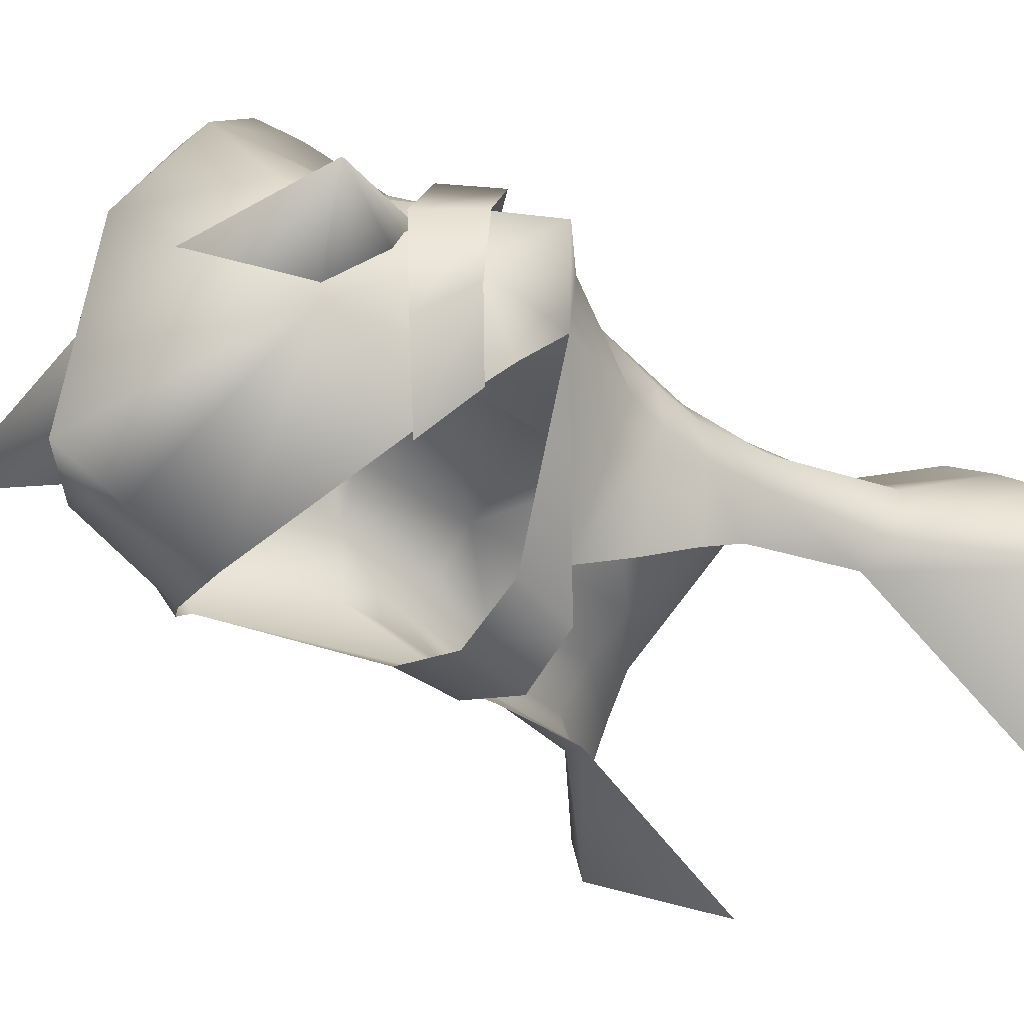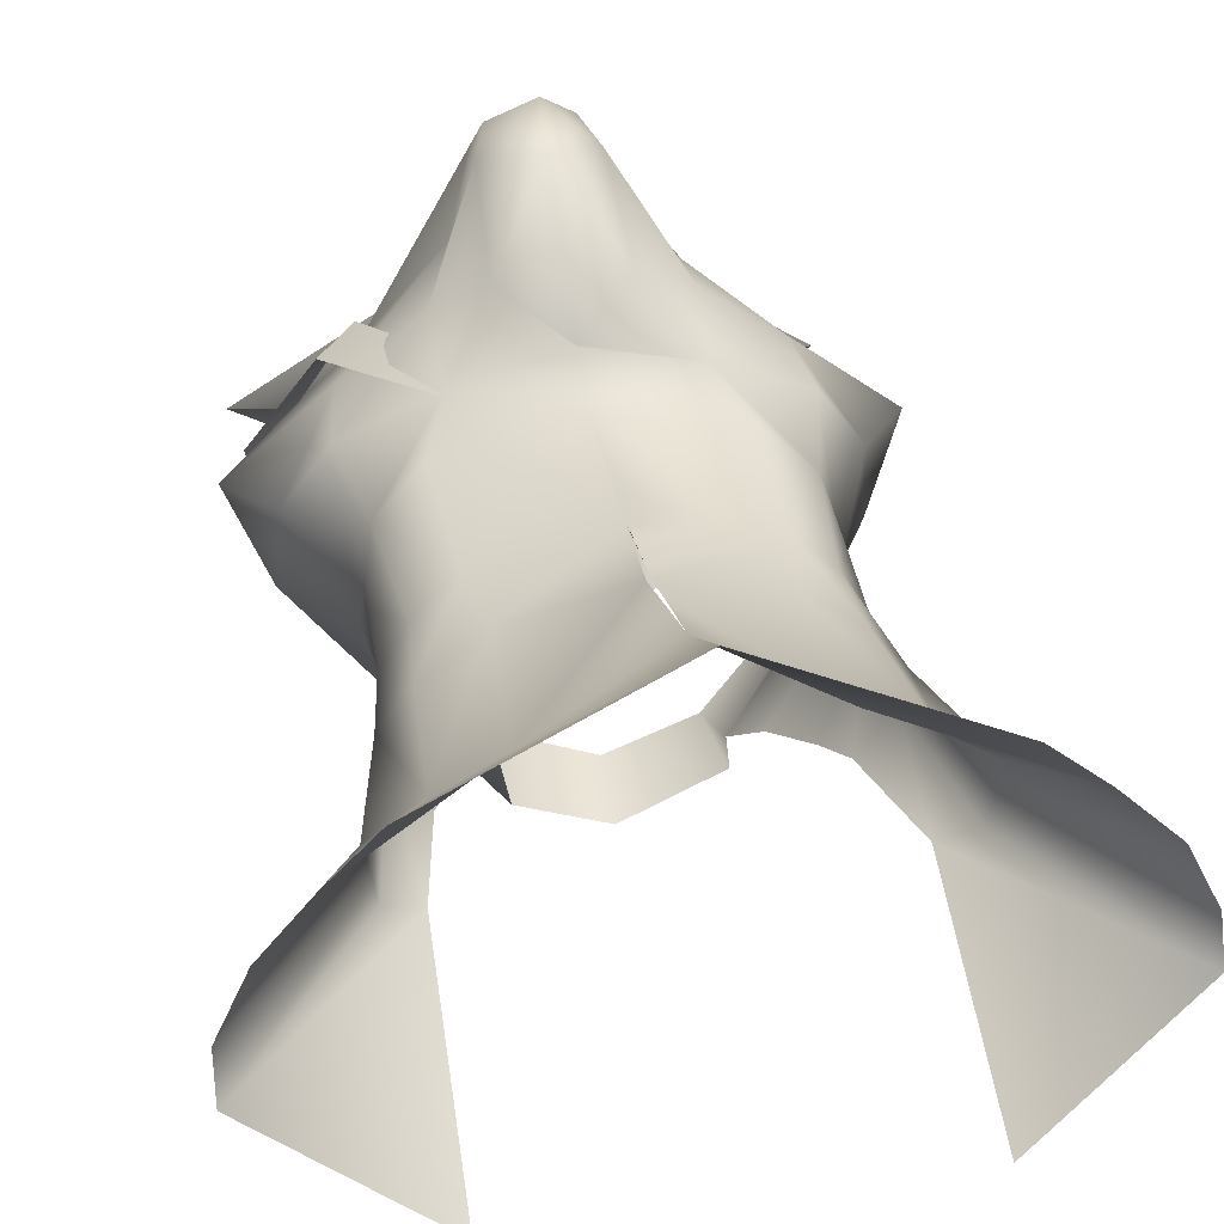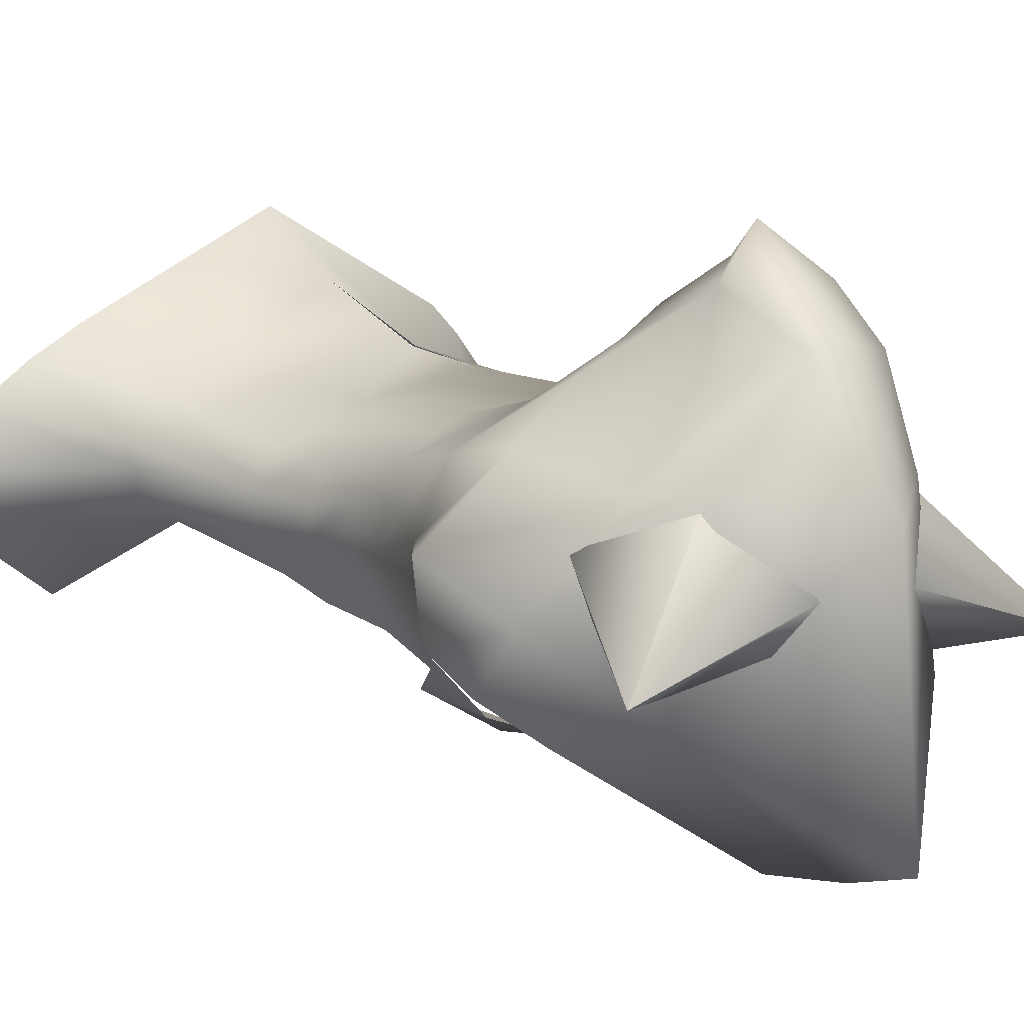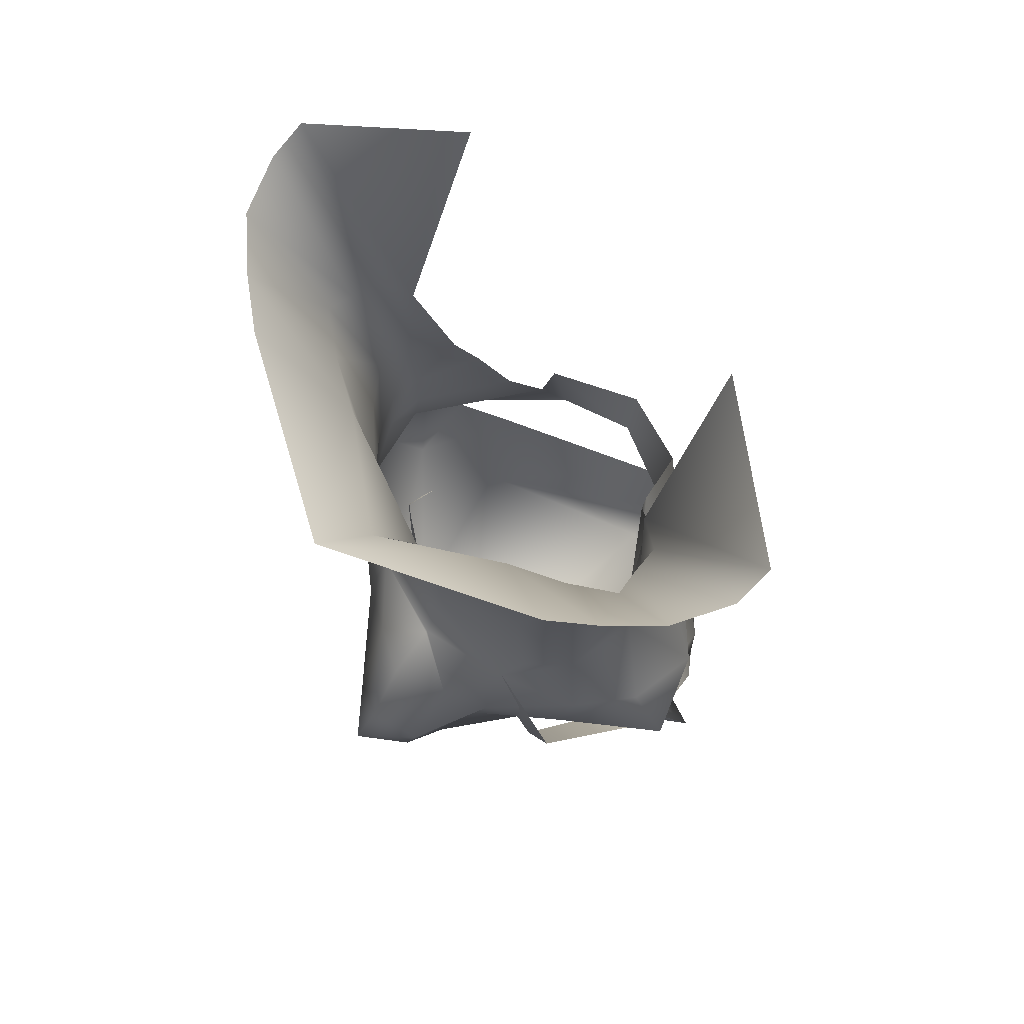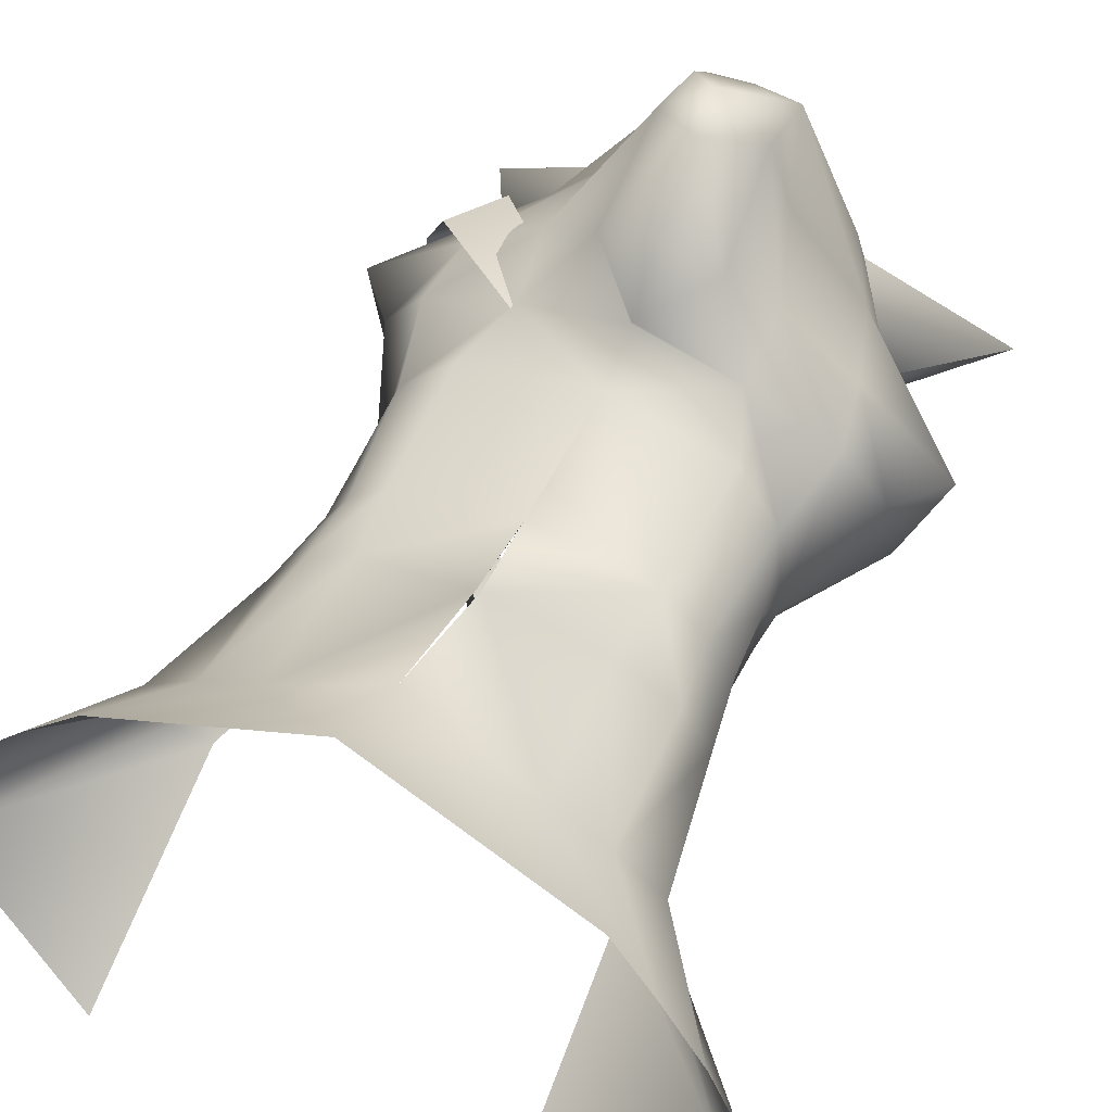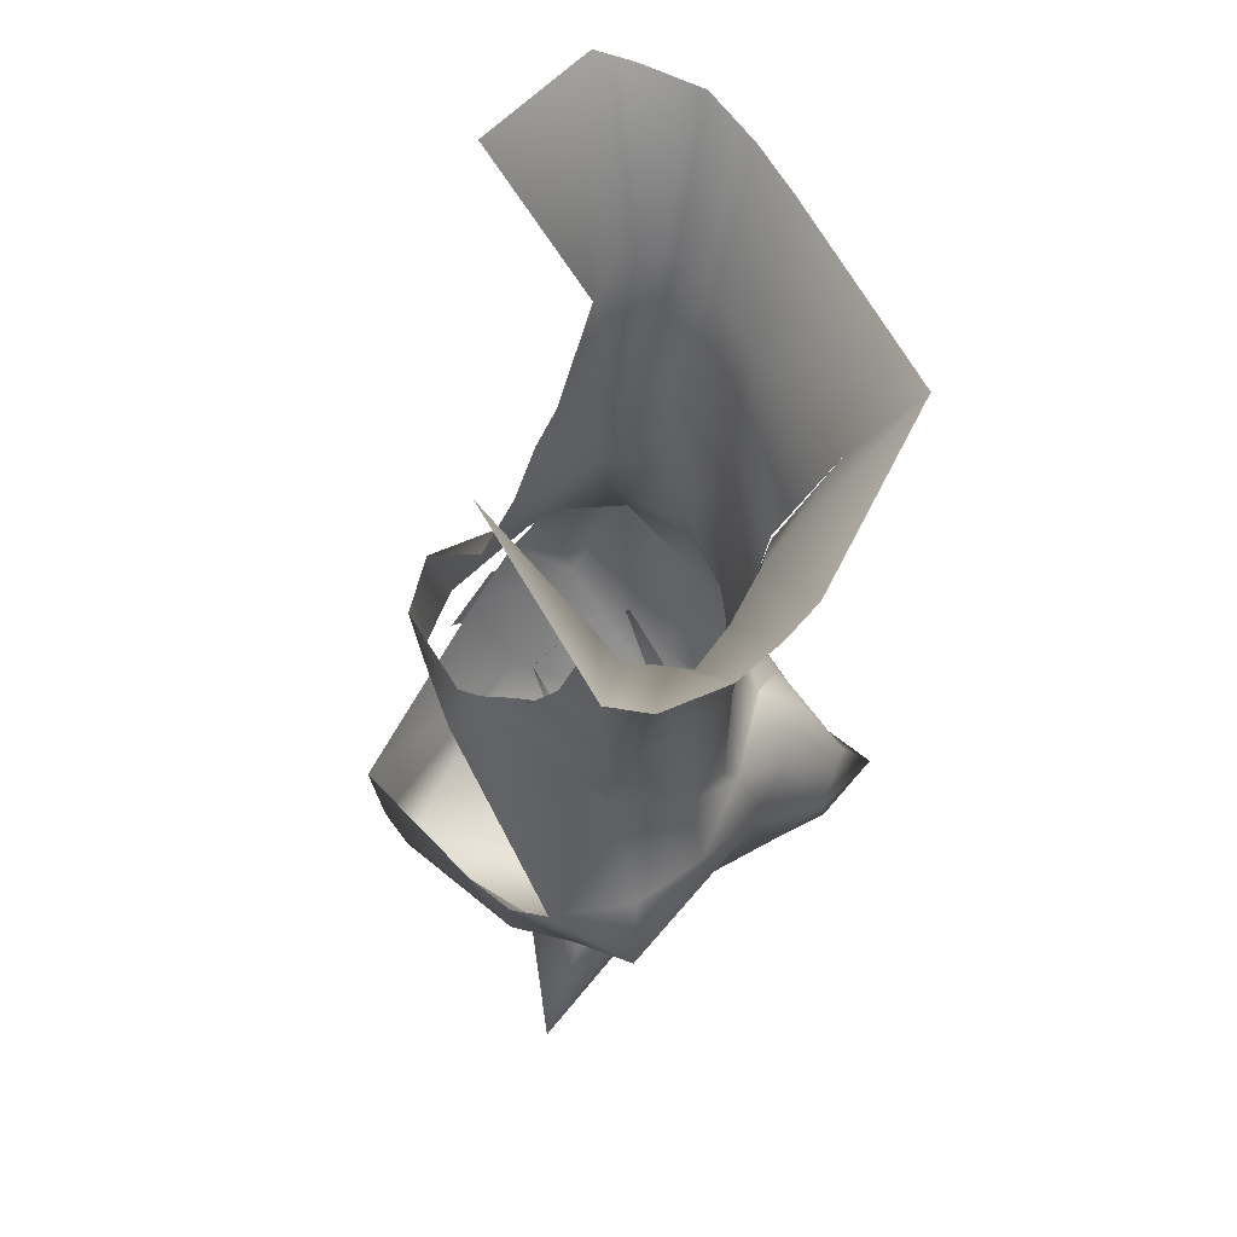
<metadata>
{"format":"obj","ext":"obj","renderer":"f3d","projection":"perspective","resolution":1024,"background":"white","views":[{"elev":-43.0,"azim":46.0,"up":"+Z"},{"elev":39.3,"azim":169.4,"up":"+Z"},{"elev":7.7,"azim":-40.8,"up":"+Z"},{"elev":67.8,"azim":46.8,"up":"+Y"},{"elev":56.1,"azim":-155.1,"up":"+Z"},{"elev":58.7,"azim":-90.9,"up":"+Y"}]}
</metadata>
<code>
g hat007
v -0.02663 0.2044 0.0184
v -0.02554 0.1624 0.01189
v -0.02554 0.1607 0.01116
v -0.1503 0.04845 -0.04975
v -0.1729 0.02275 -0.0516
v -0.1534 0.04031 -0.09566
v -0.02554 0.1607 0.01116
v -0.02554 0.1624 0.01189
v -0.02445 0.2044 0.0184
v 0.09919 0.04845 -0.04975
v 0.1023 0.04031 -0.09566
v 0.1218 0.02275 -0.0516
v -0.02554 0.07971 0.004113
v -0.02554 0.1383 0.009221
v -0.02554 0.1607 0.01116
v -0.06898 -0.0552 -0.009622
v -0.1627 -0.09788 -0.09984
v -0.1237 -0.01976 -0.04947
v -0.06898 -0.0552 -0.009622
v -0.05575 -0.09949 -0.06884
v -0.1627 -0.09788 -0.09984
v 0.0162 -0.05492 -0.009514
v 0.07075 -0.01912 -0.04923
v 0.1105 -0.09699 -0.0995
v 0.0162 -0.05492 -0.009514
v 0.1105 -0.09699 -0.0995
v 0.003467 -0.09929 -0.06876
v -0.1231 0.1282 -0.04301
v -0.1249 0.1094 -0.06411
v -0.122 0.1327 -0.066
v -0.117 0.09839 -0.02215
v -0.1272 0.05356 -0.01471
v -0.08017 0.05331 0.005692
v -0.09306 0.08741 -0.0032
v -0.02554 0.07971 0.004113
v -0.02554 0.05202 0.01878
v -0.1503 0.04845 -0.04975
v -0.02554 0.0515 0.01977
v -0.1214 0.01868 -0.009923
v -0.1729 0.02275 -0.0516
v -0.08212 0.01877 0.01999
v -0.05561 0.02205 0.03292
v -0.02554 0.02733 0.04804
v -0.02554 -0.01594 0.07016
v -0.05247 -0.03444 0.05847
v -0.02554 -0.03154 0.08682
v -0.1049 -0.03571 -0.02745
v -0.1451 -0.01057 -0.08299
v -0.06446 -0.03718 0.01826
v -0.04557 -0.05848 0.06103
v -0.02554 -0.05648 0.06351
v -0.02554 -0.0848 0.03588
v -0.0485 -0.0855 0.03248
v -0.02554 -0.1174 -0.03635
v -0.08527 -0.0731 -0.02555
v -0.1121 -0.0621 -0.1193
v -0.02554 -0.1291 -0.1846
v -0.1209 0.2723 -0.06818
v -0.1238 0.3881 -0.119
v -0.2064 0.3584 -0.06713
v -0.139 0.2786 -0.05734
v -0.1263 0.1985 -0.0652
v -0.1298 0.1983 -0.04548
v -0.1088 0.2005 -0.08726
v -0.1416 0.2794 -0.03989
v -0.2056 0.3494 -0.04474
v -0.1899 0.3468 -0.01151
v -0.1448 0.2802 -0.02481
v -0.1643 0.3378 0.01096
v -0.1209 0.1637 -0.06463
v -0.101 0.1775 -0.09905
v -0.08508 0.1522 -0.1109
v -0.122 0.1327 -0.066
v -0.1231 0.1282 -0.04301
v -0.1238 0.1596 -0.04773
v -0.1106 0.1605 -0.02399
v -0.117 0.09839 -0.02215
v -0.08942 0.1614 -0.00153
v -0.09306 0.08741 -0.0032
v -0.02554 0.07971 0.004113
v -0.02554 0.1383 0.009221
v -0.02554 0.1607 0.01116
v -0.02663 0.2044 0.0184
v -0.114 0.1961 -0.02493
v -0.08484 0.2004 0.001269
v -0.1196 0.2773 -0.008355
v -0.08903 0.2764 0.007042
v -0.02556 0.2745 0.04916
v -0.1396 0.3293 0.02839
v -0.02554 0.3241 0.0851
v -0.1534 0.04031 -0.09566
v -0.1729 0.02275 -0.0516
v -0.1451 -0.01057 -0.08299
v -0.1405 0.02189 -0.1167
v -0.1132 0.003626 -0.1392
v -0.1121 -0.0621 -0.1193
v -0.02555 -0.03937 -0.2011
v -0.02554 -0.0892 -0.195
v -0.02554 -0.1291 -0.1846
v 0.06104 -0.0621 -0.1193
v 0.0621 0.003626 -0.1392
v 0.09398 -0.01057 -0.08299
v 0.08942 0.02189 -0.1167
v 0.1023 0.04031 -0.09566
v 0.1218 0.02275 -0.0516
v -0.122 0.1327 -0.066
v -0.07313 0.1334 -0.1281
v -0.08508 0.1522 -0.1109
v -0.1249 0.1094 -0.06411
v -0.1534 0.04031 -0.09566
v -0.1503 0.04845 -0.04975
v -0.06997 0.09616 -0.1464
v -0.0733 0.141 -0.1391
v -0.0733 0.141 -0.1391
v -0.06997 0.09616 -0.1464
v -0.02662 0.09853 -0.1614
v -0.02553 0.1378 -0.1656
v 0.01654 0.1265 -0.1576
v 0.01476 0.09397 -0.1465
v 0.07384 0.1094 -0.06411
v 0.07204 0.1282 -0.04301
v 0.07091 0.1327 -0.066
v 0.06596 0.09839 -0.02215
v 0.07611 0.05356 -0.01471
v 0.09919 0.04845 -0.04975
v 0.02908 0.05331 0.005692
v 0.04198 0.08741 -0.0032
v -0.02554 0.07971 0.004113
v -0.02554 0.05202 0.01878
v 0.0703 0.01868 -0.009923
v 0.1218 0.02275 -0.0516
v 0.03104 0.01877 0.01999
v 0.004526 0.02205 0.03292
v -0.02554 0.0515 0.01977
v -0.02554 0.02733 0.04804
v -0.02554 -0.01594 0.07016
v 0.001391 -0.03444 0.05847
v -0.02554 -0.03154 0.08682
v 0.05383 -0.03571 -0.02745
v 0.09398 -0.01057 -0.08299
v 0.01337 -0.03718 0.01826
v -0.005516 -0.05848 0.06103
v -0.02554 -0.05648 0.06351
v -0.02554 -0.0848 0.03588
v -0.00258 -0.0855 0.03248
v -0.02554 -0.1174 -0.03635
v 0.03419 -0.0731 -0.02555
v 0.06104 -0.0621 -0.1193
v -0.02554 -0.1291 -0.1846
v 0.1551 0.3584 -0.06713
v 0.07229 0.3876 -0.1192
v 0.06985 0.2722 -0.0682
v 0.08796 0.2786 -0.05734
v 0.09048 0.2794 -0.03989
v 0.07876 0.1983 -0.04548
v 0.1545 0.3494 -0.04474
v 0.1387 0.3468 -0.01151
v 0.07517 0.1985 -0.0652
v 0.05771 0.2005 -0.08726
v 0.09368 0.2802 -0.02481
v 0.1132 0.3378 0.01096
v 0.06982 0.1637 -0.06463
v 0.04996 0.1775 -0.09905
v 0.03399 0.1522 -0.1109
v 0.07091 0.1327 -0.066
v 0.07204 0.1282 -0.04301
v 0.07267 0.1596 -0.04773
v 0.05956 0.1605 -0.02399
v 0.06596 0.09839 -0.02215
v 0.06854 0.2773 -0.008355
v 0.03834 0.1614 -0.00153
v 0.04198 0.08741 -0.0032
v -0.02554 0.07971 0.004113
v -0.02554 0.1607 0.01116
v 0.06288 0.1961 -0.02493
v 0.03375 0.2004 0.001269
v -0.02445 0.2044 0.0184
v 0.03795 0.2764 0.007042
v 0.08852 0.3293 0.02839
v -0.02556 0.2745 0.04916
v -0.02554 0.3241 0.0851
v 0.07091 0.1327 -0.066
v 0.03399 0.1522 -0.1109
v 0.02214 0.1183 -0.1294
v 0.07384 0.1094 -0.06411
v 0.1023 0.04031 -0.09566
v 0.09919 0.04845 -0.04975
v 0.01654 0.1265 -0.1576
v 0.01476 0.09397 -0.1465
v -0.1248 -0.03623 -0.07703
v -0.1237 -0.01976 -0.04947
v -0.1627 -0.09788 -0.09984
v -0.1107 -0.0631 -0.1076
v -0.05575 -0.09949 -0.06884
v -0.07265 -0.08862 -0.09096
v -0.1107 -0.0631 -0.1076
v -0.1627 -0.09788 -0.09984
v 0.1105 -0.09699 -0.0995
v 0.07075 -0.01912 -0.04923
v 0.07209 -0.03558 -0.07678
v 0.05824 -0.06255 -0.1074
v 0.003467 -0.09929 -0.06876
v 0.1105 -0.09699 -0.0995
v 0.05824 -0.06255 -0.1074
v 0.02035 -0.08831 -0.09084
v 0.0508 -0.001612 -0.1524
v 0.1017 -0.01021 -0.1015
v 0.07732 0.01405 -0.129
v 0.07884 -0.03086 -0.1195
v 0.1083 -0.01212 -0.06148
v 0.08541 -0.03967 -0.06487
v 0.07785 0.02686 0.009154
v 0.05853 -0.0007628 0.006783
v 0.05853 -0.0007628 0.006783
v -0.01855 0.06648 0.005915
v -0.01096 0.0819 0.0009912
v 0.07785 0.02686 0.009154
g hat007_0
f 3 2 1
f 6 5 4
f 9 8 7
f 12 11 10
f 15 14 13
f 18 17 16
f 21 20 19
f 24 23 22
f 27 26 25
f 30 29 28
f 29 31 28
f 31 29 32
f 32 33 31
f 33 34 31
f 35 34 33
f 36 35 33
f 29 37 32
f 38 36 33
f 32 37 39
f 37 40 39
f 41 33 32
f 39 41 32
f 33 42 38
f 33 41 42
f 42 43 38
f 44 43 42
f 45 44 42
f 45 42 41
f 46 44 45
f 39 40 47
f 40 48 47
f 49 41 39
f 49 45 41
f 47 49 39
f 50 46 45
f 51 46 50
f 51 50 52
f 45 49 53
f 50 45 53
f 50 53 52
f 53 49 47
f 52 53 54
f 47 48 55
f 55 53 47
f 53 55 54
f 48 56 55
f 55 56 54
f 56 57 54
f 60 59 58
f 61 60 58
f 62 61 58
f 62 63 61
f 64 62 58
f 61 65 60
f 63 65 61
f 65 66 60
f 66 65 67
f 65 68 67
f 65 63 68
f 67 68 69
f 70 62 64
f 71 70 64
f 70 71 72
f 73 70 72
f 73 74 70
f 70 75 62
f 74 75 70
f 75 63 62
f 76 75 74
f 75 76 63
f 77 76 74
f 76 77 78
f 77 79 78
f 78 79 80
f 78 80 81
f 81 82 78
f 83 78 82
f 76 84 63
f 76 78 84
f 83 85 78
f 78 85 84
f 63 84 86
f 84 85 86
f 68 63 86
f 68 86 69
f 85 83 87
f 85 87 86
f 86 87 69
f 83 88 87
f 87 89 69
f 88 90 87
f 90 89 87
f 93 92 91
f 94 93 91
f 94 95 93
f 95 96 93
f 96 95 97
f 96 97 98
f 98 99 96
f 100 99 98
f 100 98 97
f 97 101 100
f 100 101 102
f 101 103 102
f 103 104 102
f 104 105 102
f 108 107 106
f 107 109 106
f 107 110 109
f 110 111 109
f 112 110 107
f 113 112 107
f 116 115 114
f 117 116 114
f 117 118 116
f 118 119 116
f 122 121 120
f 121 123 120
f 120 123 124
f 125 120 124
f 126 124 123
f 127 126 123
f 126 127 128
f 129 126 128
f 125 124 130
f 131 125 130
f 126 132 124
f 132 130 124
f 126 129 133
f 133 132 126
f 129 134 133
f 135 133 134
f 135 136 133
f 136 137 133
f 133 137 132
f 136 138 137
f 131 130 139
f 140 131 139
f 132 141 130
f 137 141 132
f 141 139 130
f 138 142 137
f 138 143 142
f 143 144 142
f 145 141 137
f 142 145 137
f 144 145 142
f 141 145 139
f 144 146 145
f 140 139 147
f 145 147 139
f 146 147 145
f 148 140 147
f 148 147 146
f 149 148 146
f 152 151 150
f 153 152 150
f 154 153 150
f 154 155 153
f 156 154 150
f 154 156 157
f 153 158 152
f 155 158 153
f 158 159 152
f 160 154 157
f 155 154 160
f 160 157 161
f 158 162 159
f 162 163 159
f 163 162 164
f 162 165 164
f 166 165 162
f 167 162 158
f 167 166 162
f 155 167 158
f 167 168 166
f 168 167 155
f 168 169 166
f 170 160 161
f 155 160 170
f 169 168 171
f 172 169 171
f 173 172 171
f 171 174 173
f 175 168 155
f 171 168 175
f 175 155 170
f 174 171 176
f 176 171 175
f 176 175 170
f 176 177 174
f 178 170 161
f 178 176 170
f 177 176 178
f 179 178 161
f 180 177 178
f 178 179 181
f 180 178 181
f 184 183 182
f 185 184 182
f 186 184 185
f 187 186 185
f 188 184 186
f 189 188 186
f 192 191 190
f 193 192 190
f 196 195 194
f 197 196 194
f 200 199 198
f 201 200 198
f 204 203 202
f 205 204 202
f 208 207 206
f 207 209 206
f 207 210 209
f 210 211 209
f 210 212 211
f 212 213 211
f 216 215 214
f 217 216 214

</code>
